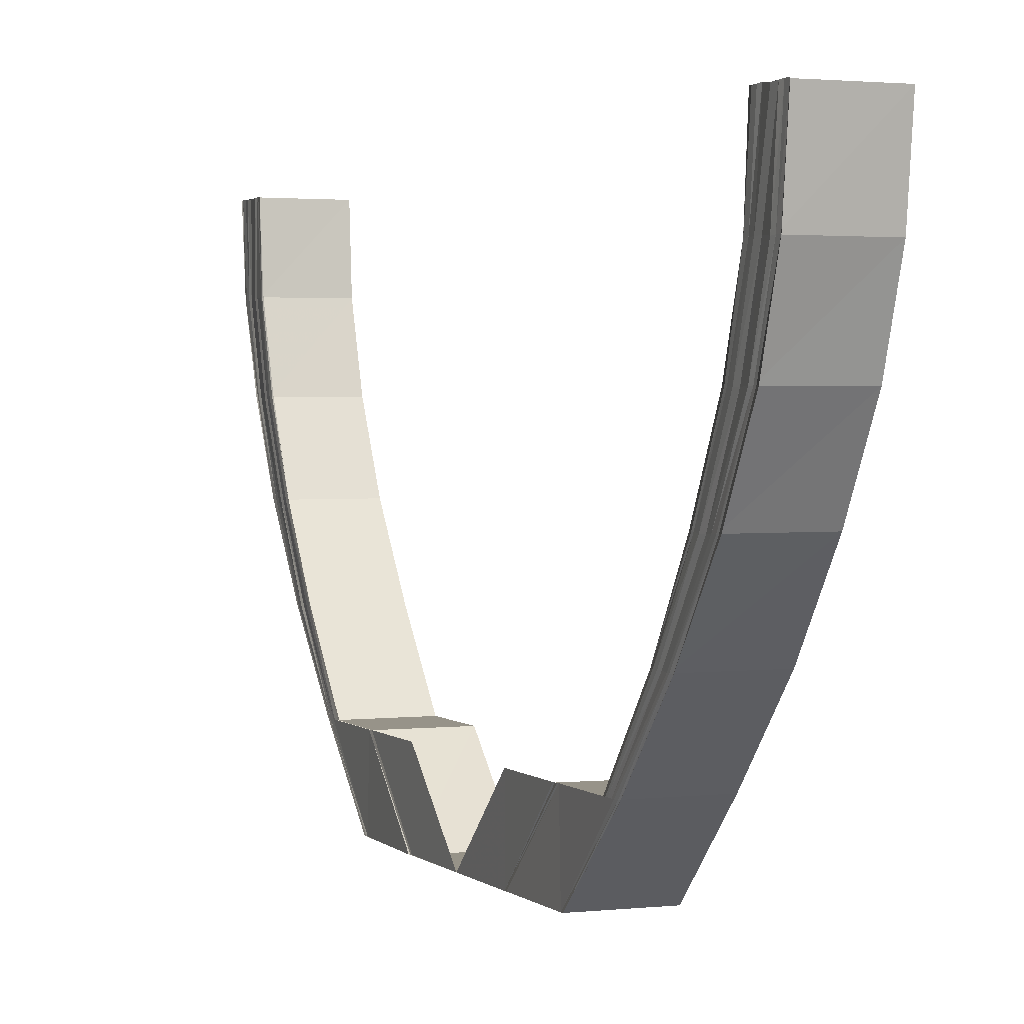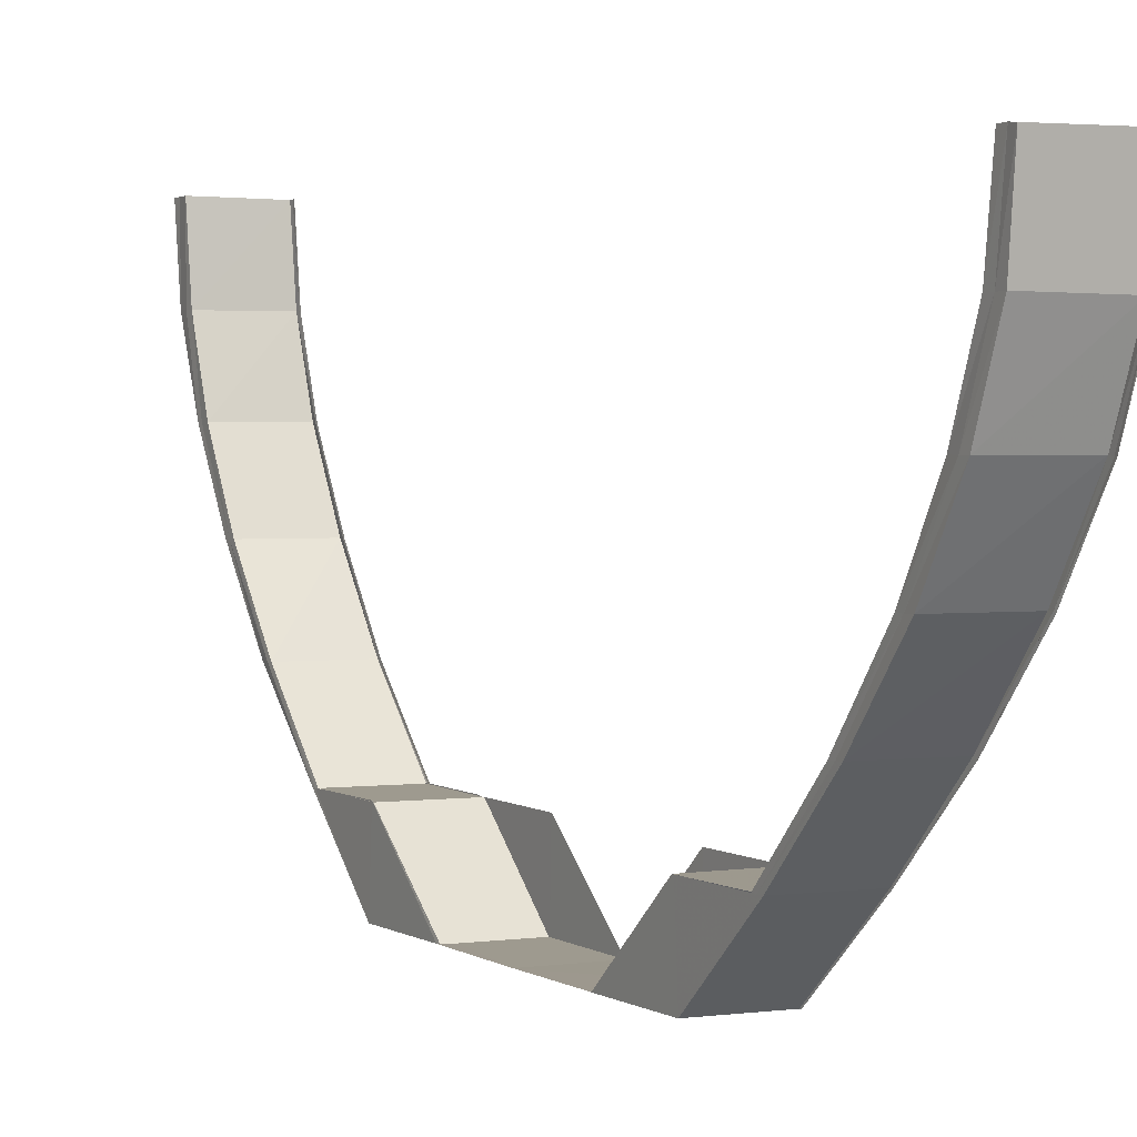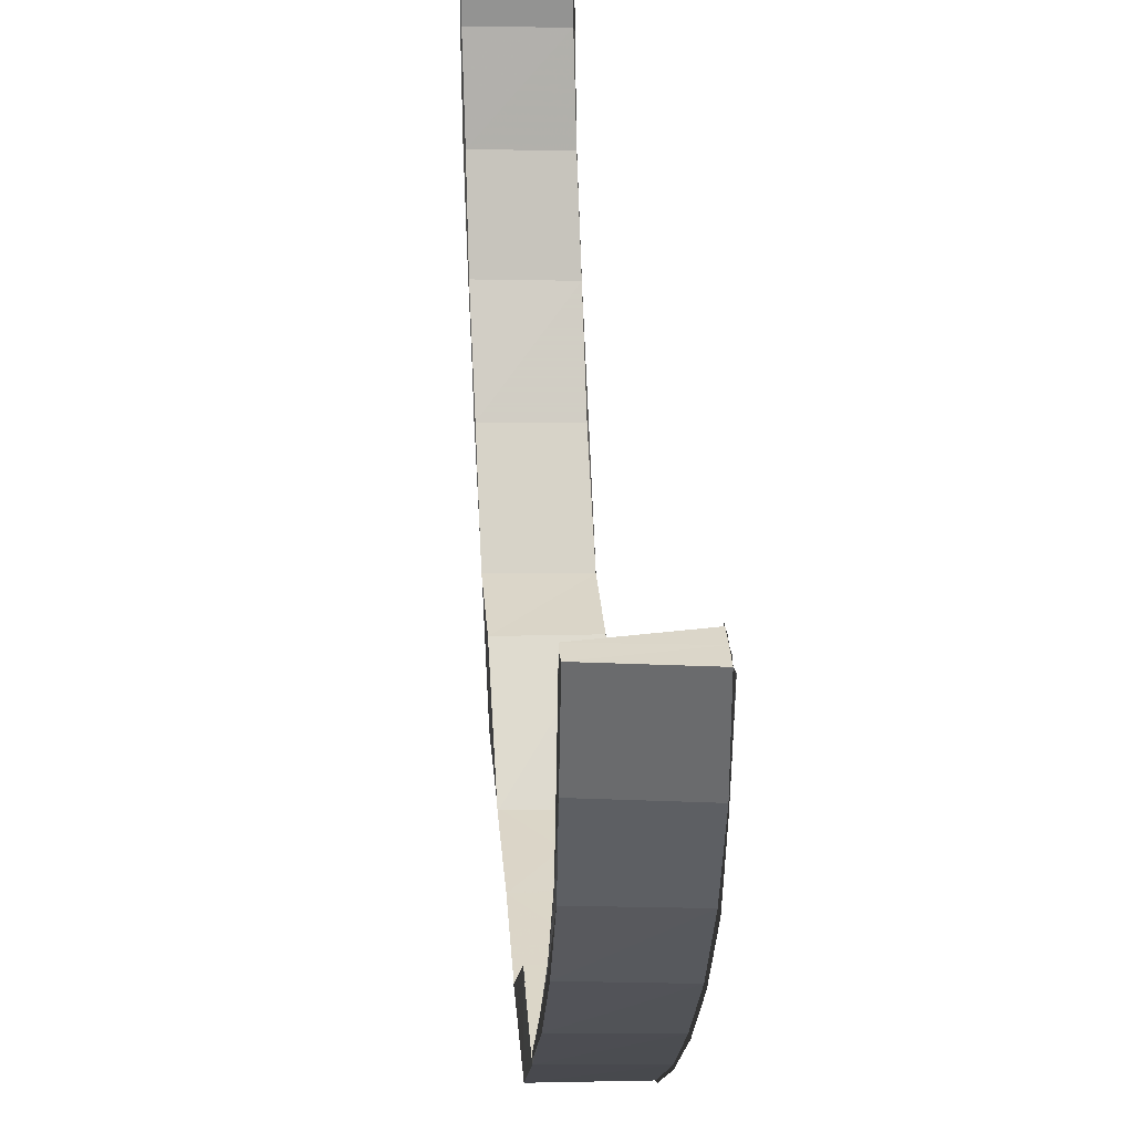
<metadata>
{"format":"obj","ext":"obj","renderer":"f3d","projection":"perspective","resolution":1024,"background":"white","views":[{"elev":1.6,"azim":159.8,"up":"+Y"},{"elev":3.4,"azim":-29.1,"up":"+Y"},{"elev":29.7,"azim":-4.1,"up":"+Y"}]}
</metadata>
<code>
o 23651
v 2221 1872 12.52
v 2221 1872 12.52
v 2221 1872 12.52
v 2221 1872 12.52
v 2221 1872 12.52
v 2221 1872 12.51
v 2221 1872 12.52
v 2221 1872 12.52
v 2221 1872 12.51
v 2221 1872 12.51
v 2221 1872 12.51
v 2221 1872 12.51
v 2221 1872 12.51
v 2221 1872 12.51
v 2221 1872 12.51
v 2221 1872 12.51
v 2221 1872 12.51
v 2221 1872 12.51
v 2221 1872 12.51
v 2221 1872 12.51
v 2221 1872 12.52
v 2221 1872 12.5
v 2221 1872 12.51
v 2221 1872 12.5
v 2221 1872 12.5
v 2221 1872 12.49
v 2221 1872 12.5
v 2221 1872 12.48
v 2221 1872 12.49
v 2221 1872 12.51
v 2221 1872 12.5
v 2221 1872 12.51
v 2221 1872 12.51
v 2221 1872 12.51
v 2221 1872 12.51
v 2221 1872 12.51
v 2221 1872 12.5
v 2221 1872 12.51
v 2221 1872 12.52
v 2221 1872 12.52
v 2221 1872 12.51
v 2221 1872 12.51
v 2221 1872 12.52
v 2221 1872 12.51
v 2221 1872 12.51
v 2221 1872 12.51
v 2221 1872 12.51
v 2221 1872 12.51
v 2221 1872 12.51
v 2221 1872 12.5
v 2221 1872 12.5
v 2221 1872 12.51
v 2221 1872 12.51
v 2221 1872 12.5
v 2221 1872 12.5
v 2221 1872 12.51
v 2221 1872 12.5
v 2221 1872 12.49
v 2221 1872 12.5
v 2221 1872 12.5
v 2221 1872 12.5
v 2221 1872 12.49
v 2221 1872 12.49
v 2221 1872 12.5
v 2221 1872 12.5
v 2221 1872 12.51
v 2221 1872 12.51
v 2221 1872 12.51
v 2221 1872 12.51
v 2221 1872 12.51
v 2221 1872 12.51
v 2221 1872 12.5
v 2221 1872 12.5
v 2221 1872 12.5
v 2221 1872 12.49
v 2221 1872 12.49
v 2221 1872 12.49
v 2221 1872 12.48
v 2221 1872 12.48
v 2221 1872 12.48
v 2221 1872 12.48
v 2221 1872 12.49
v 2221 1872 12.5
v 2221 1872 12.49
v 2221 1872 12.48
v 2221 1872 12.48
v 2221 1872 12.48
v 2221 1872 12.49
v 2221 1872 12.49
v 2221 1872 12.49
v 2221 1872 12.49
v 2221 1872 12.5
v 2221 1872 12.51
v 2221 1872 12.49
v 2221 1872 12.49
v 2221 1872 12.49
v 2221 1872 12.48
v 2221 1872 12.47
v 2221 1872 12.48
v 2221 1872 12.46
v 2221 1872 12.46
v 2221 1872 12.47
v 2221 1872 12.46
v 2221 1872 12.47
v 2221 1872 12.46
v 2221 1872 12.47
v 2221 1872 12.46
v 2221 1872 12.46
v 2221 1872 12.48
v 2221 1872 12.49
v 2221 1872 12.49
v 2221 1872 12.49
v 2221 1872 12.48
v 2221 1872 12.48
v 2221 1872 12.49
v 2221 1872 12.46
v 2221 1872 12.47
v 2221 1872 12.47
v 2221 1872 12.47
v 2221 1872 12.48
v 2221 1872 12.45
v 2221 1872 12.46
v 2221 1872 12.45
v 2221 1872 12.46
v 2221 1872 12.46
v 2221 1872 12.47
v 2221 1872 12.48
v 2221 1872 12.47
v 2221 1872 12.46
v 2221 1872 12.48
v 2221 1872 12.49
v 2221 1872 12.48
v 2221 1872 12.49
v 2221 1872 12.49
v 2221 1872 12.5
v 2221 1872 12.48
v 2221 1872 12.48
v 2221 1872 12.48
v 2221 1872 12.49
v 2221 1872 12.49
v 2221 1872 12.49
v 2221 1872 12.49
v 2221 1872 12.49
v 2221 1872 12.49
v 2221 1872 12.49
v 2221 1872 12.5
v 2221 1872 12.5
v 2221 1872 12.5
v 2221 1872 12.5
v 2221 1872 12.5
v 2221 1872 12.5
v 2221 1872 12.5
v 2221 1872 12.5
v 2221 1872 12.5
v 2221 1872 12.51
v 2221 1872 12.51
v 2221 1872 12.5
v 2221 1872 12.51
v 2221 1872 12.5
v 2221 1872 12.51
v 2221 1872 12.51
v 2221 1872 12.5
v 2221 1872 12.51
v 2221 1872 12.51
v 2221 1872 12.51
v 2221 1872 12.51
v 2221 1872 12.51
v 2221 1872 12.51
v 2221 1872 12.51
v 2221 1872 12.51
v 2221 1872 12.52
v 2221 1872 12.51
v 2221 1872 12.51
v 2221 1872 12.52
v 2221 1872 12.51
v 2221 1872 12.51
v 2221 1872 12.52
v 2221 1872 12.52
v 2221 1872 12.52
v 2221 1872 12.52
v 2221 1872 12.51
v 2221 1872 12.52
v 2221 1872 12.52
v 2221 1872 12.52
v 2221 1872 12.51
v 2221 1872 12.51
v 2221 1872 12.51
v 2221 1872 12.51
v 2221 1872 12.51
v 2221 1872 12.51
v 2221 1872 12.51
v 2221 1872 12.51
v 2221 1872 12.51
v 2221 1872 12.51
v 2221 1872 12.5
v 2221 1872 12.51
v 2221 1872 12.51
v 2221 1872 12.51
v 2221 1872 12.49
v 2221 1872 12.5
v 2221 1872 12.5
v 2221 1872 12.5
v 2221 1872 12.48
v 2221 1872 12.5
v 2221 1872 12.5
v 2221 1872 12.49
v 2221 1872 12.49
v 2221 1872 12.49
v 2221 1872 12.48
v 2221 1872 12.5
v 2221 1872 12.49
v 2221 1872 12.49
v 2221 1872 12.49
v 2221 1872 12.48
v 2221 1872 12.5
v 2221 1872 12.5
v 2221 1872 12.5
v 2221 1872 12.49
v 2221 1872 12.48
v 2221 1872 12.49
v 2221 1872 12.49
v 2221 1872 12.5
v 2221 1872 12.51
v 2221 1872 12.51
v 2221 1872 12.51
v 2221 1872 12.5
v 2221 1872 12.5
v 2221 1872 12.51
v 2221 1872 12.51
v 2221 1872 12.51
v 2221 1872 12.51
v 2221 1872 12.51
v 2221 1872 12.51
v 2221 1872 12.51
v 2221 1872 12.51
v 2221 1872 12.51
v 2221 1872 12.51
v 2221 1872 12.51
v 2221 1872 12.51
v 2221 1872 12.51
v 2221 1872 12.51
v 2221 1872 12.51
v 2221 1872 12.51
v 2221 1872 12.51
v 2221 1872 12.51
v 2221 1872 12.51
v 2221 1872 12.51
v 2221 1872 12.5
v 2221 1872 12.5
v 2221 1872 12.51
v 2221 1872 12.51
v 2221 1872 12.5
v 2221 1872 12.51
v 2221 1872 12.51
v 2221 1872 12.51
v 2221 1872 12.51
v 2221 1872 12.51
v 2221 1872 12.51
v 2221 1872 12.51
v 2221 1872 12.51
v 2221 1872 12.51
v 2221 1872 12.51
v 2221 1872 12.51
v 2221 1872 12.51
v 2221 1872 12.51
v 2221 1872 12.51
v 2221 1872 12.5
v 2221 1872 12.5
v 2221 1872 12.5
v 2221 1872 12.49
v 2221 1872 12.5
v 2221 1872 12.46
v 2221 1872 12.46
v 2221 1872 12.47
v 2221 1872 12.46
v 2221 1872 12.45
v 2221 1872 12.44
v 2221 1872 12.44
v 2221 1872 12.44
v 2221 1872 12.43
v 2221 1872 12.45
v 2221 1872 12.45
v 2221 1872 12.44
v 2221 1872 12.44
v 2221 1872 12.43
v 2221 1872 12.44
v 2221 1872 12.44
v 2221 1872 12.45
v 2221 1872 12.44
v 2221 1872 12.44
v 2221 1872 12.43
v 2221 1872 12.44
v 2221 1872 12.43
v 2221 1872 12.44
v 2221 1872 12.43
v 2221 1872 12.44
v 2221 1872 12.43
v 2221 1872 12.42
v 2221 1872 12.41
v 2221 1872 12.42
v 2221 1872 12.41
v 2221 1872 12.43
v 2221 1872 12.41
v 2221 1872 12.43
v 2221 1872 12.43
v 2221 1872 12.4
v 2221 1872 12.41
v 2221 1872 12.44
v 2221 1872 12.44
v 2221 1872 12.43
v 2221 1872 12.39
v 2221 1872 12.4
v 2221 1872 12.39
v 2221 1872 12.39
v 2221 1872 12.44
v 2221 1872 12.45
v 2221 1872 12.45
v 2221 1872 12.39
v 2221 1872 12.39
v 2221 1872 12.44
v 2221 1872 12.43
v 2221 1872 12.44
v 2221 1872 12.43
v 2221 1872 12.43
v 2221 1872 12.43
v 2221 1872 12.44
v 2221 1872 12.42
v 2221 1872 12.42
v 2221 1872 12.43
v 2221 1872 12.43
v 2221 1872 12.44
v 2221 1872 12.42
v 2221 1872 12.41
v 2221 1872 12.42
v 2221 1872 12.42
v 2221 1872 12.42
v 2221 1872 12.41
v 2221 1872 12.41
v 2221 1872 12.42
v 2221 1872 12.4
v 2221 1872 12.41
v 2221 1872 12.41
v 2221 1872 12.41
v 2221 1872 12.41
v 2221 1872 12.4
v 2221 1872 12.4
v 2221 1872 12.41
v 2221 1872 12.4
v 2221 1872 12.4
v 2221 1872 12.4
v 2221 1872 12.4
v 2221 1872 12.4
v 2221 1872 12.4
v 2221 1872 12.4
v 2221 1872 12.4
v 2221 1872 12.39
v 2221 1872 12.39
v 2221 1872 12.4
v 2221 1872 12.4
v 2221 1872 12.4
v 2221 1872 12.39
v 2221 1872 12.39
v 2221 1872 12.4
v 2221 1872 12.39
v 2221 1872 12.39
v 2221 1872 12.39
v 2221 1872 12.39
v 2221 1872 12.39
v 2221 1872 12.39
v 2221 1872 12.39
v 2221 1872 12.39
v 2221 1872 12.39
v 2221 1872 12.39
v 2221 1872 12.39
v 2221 1872 12.39
v 2221 1872 12.4
v 2221 1872 12.4
v 2221 1872 12.4
v 2221 1872 12.41
v 2221 1872 12.41
v 2221 1872 12.42
v 2221 1872 12.39
v 2221 1872 12.39
v 2221 1872 12.39
v 2221 1872 12.39
v 2221 1872 12.39
v 2221 1872 12.39
v 2221 1872 12.39
v 2221 1872 12.39
v 2221 1872 12.39
v 2221 1872 12.39
v 2221 1872 12.39
v 2221 1872 12.39
v 2221 1872 12.39
v 2221 1872 12.39
v 2221 1872 12.39
v 2221 1872 12.39
v 2221 1872 12.39
v 2221 1872 12.39
v 2221 1872 12.39
v 2221 1872 12.39
v 2221 1872 12.39
v 2221 1872 12.39
v 2221 1872 12.39
v 2221 1872 12.39
v 2221 1872 12.39
v 2221 1872 12.39
v 2221 1872 12.39
v 2221 1872 12.39
v 2221 1872 12.4
v 2221 1872 12.39
v 2221 1872 12.39
v 2221 1872 12.39
v 2221 1872 12.4
v 2221 1872 12.4
v 2221 1872 12.4
v 2221 1872 12.4
v 2221 1872 12.4
v 2221 1872 12.41
v 2221 1872 12.4
v 2221 1872 12.4
v 2221 1872 12.4
v 2221 1872 12.4
v 2221 1872 12.4
v 2221 1872 12.41
v 2221 1872 12.4
v 2221 1872 12.41
v 2221 1872 12.41
v 2221 1872 12.42
v 2221 1872 12.43
v 2221 1872 12.41
v 2221 1872 12.41
v 2221 1872 12.41
v 2221 1872 12.43
v 2221 1872 12.4
v 2221 1872 12.41
v 2221 1872 12.41
v 2221 1872 12.43
v 2221 1872 12.4
v 2221 1872 12.41
v 2221 1872 12.43
v 2221 1872 12.43
v 2221 1872 12.41
v 2221 1872 12.43
v 2221 1872 12.41
v 2221 1872 12.41
v 2221 1872 12.41
v 2221 1872 12.41
v 2221 1872 12.41
v 2221 1872 12.41
v 2221 1872 12.41
v 2221 1872 12.4
v 2221 1872 12.4
v 2221 1872 12.41
v 2221 1872 12.41
v 2221 1872 12.4
v 2221 1872 12.42
v 2221 1872 12.41
v 2221 1872 12.4
v 2221 1872 12.4
v 2221 1872 12.4
v 2221 1872 12.4
v 2221 1872 12.4
v 2221 1872 12.41
v 2221 1872 12.42
v 2221 1872 12.4
v 2221 1872 12.39
v 2221 1872 12.4
v 2221 1872 12.4
v 2221 1872 12.4
v 2221 1872 12.39
v 2221 1872 12.39
v 2221 1872 12.4
v 2221 1872 12.4
v 2221 1872 12.41
v 2221 1872 12.39
v 2221 1872 12.39
v 2221 1872 12.39
v 2221 1872 12.39
v 2221 1872 12.39
v 2221 1872 12.39
v 2221 1872 12.39
v 2221 1872 12.39
v 2221 1872 12.39
v 2221 1872 12.4
v 2221 1872 12.41
v 2221 1872 12.42
v 2221 1872 12.4
v 2221 1872 12.41
v 2221 1872 12.41
v 2221 1872 12.41
v 2221 1872 12.42
v 2221 1872 12.4
v 2221 1872 12.4
v 2221 1872 12.42
v 2221 1872 12.42
v 2221 1872 12.42
v 2221 1872 12.4
v 2221 1872 12.41
v 2221 1872 12.41
v 2221 1872 12.41
v 2221 1872 12.41
v 2221 1872 12.39
v 2221 1872 12.39
v 2221 1872 12.4
v 2221 1872 12.4
v 2221 1872 12.4
v 2221 1872 12.4
v 2221 1872 12.4
v 2221 1872 12.4
v 2221 1872 12.4
v 2221 1872 12.4
v 2221 1872 12.39
v 2221 1872 12.39
v 2221 1872 12.39
v 2221 1872 12.4
v 2221 1872 12.4
v 2221 1872 12.4
v 2221 1872 12.4
v 2221 1872 12.39
v 2221 1872 12.39
v 2221 1872 12.39
v 2221 1872 12.39
v 2221 1872 12.39
v 2221 1872 12.39
v 2221 1872 12.39
v 2221 1872 12.39
v 2221 1872 12.39
v 2221 1872 12.39
v 2221 1872 12.39
v 2221 1872 12.39
v 2221 1872 12.39
v 2221 1872 12.39
v 2221 1872 12.39
v 2221 1872 12.39
v 2221 1872 12.39
v 2221 1872 12.39
v 2221 1872 12.39
v 2221 1872 12.39
v 2221 1872 12.46
v 2221 1872 12.45
v 2221 1872 12.46
v 2221 1872 12.46
v 2221 1872 12.46
v 2221 1872 12.42
v 2221 1872 12.42
v 2221 1872 12.42
v 2221 1872 12.41
v 2221 1872 12.41
v 2221 1872 12.41
v 2221 1872 12.4
v 2221 1872 12.4
v 2221 1872 12.4
v 2221 1872 12.39
v 2221 1872 12.39
f 1 2 3
f 2 4 5
f 6 4 5
f 7 6 3
f 8 6 9
f 10 8 11
f 12 10 11
f 13 12 11
f 14 13 11
f 9 15 11
f 16 15 9
f 6 17 15
f 18 19 16
f 20 18 21
f 19 22 23
f 22 24 25
f 24 26 27
f 26 28 29
f 23 30 15
f 25 31 30
f 15 30 32
f 15 32 11
f 11 32 33
f 32 34 33
f 33 34 35
f 30 36 32
f 32 36 34
f 30 31 36
f 17 37 30
f 38 17 39
f 40 41 39
f 17 42 43
f 41 42 43
f 44 37 45
f 46 47 45
f 47 48 49
f 37 48 49
f 37 50 31
f 51 50 52
f 53 54 52
f 54 55 56
f 50 55 56
f 27 57 31
f 50 58 57
f 59 58 60
f 61 62 60
f 62 63 64
f 58 63 64
f 31 57 65
f 31 65 36
f 36 65 66
f 36 66 34
f 34 66 67
f 67 68 69
f 70 71 68
f 72 73 71
f 66 74 70
f 65 74 66
f 74 75 72
f 76 77 73
f 78 79 77
f 75 80 76
f 80 81 82
f 75 82 83
f 84 80 75
f 85 86 82
f 85 87 88
f 89 85 90
f 89 85 91
f 92 84 75
f 92 75 74
f 65 92 74
f 74 83 93
f 57 92 65
f 94 95 83
f 57 96 92
f 96 84 92
f 29 96 57
f 96 97 84
f 97 98 84
f 99 97 96
f 97 100 98
f 100 101 98
f 98 101 102
f 101 103 102
f 102 103 104
f 103 105 106
f 107 108 106
f 58 109 96
f 110 109 111
f 112 113 111
f 109 114 115
f 113 114 115
f 116 107 117
f 118 116 117
f 118 116 119
f 104 119 120
f 78 104 120
f 116 121 122
f 121 123 122
f 123 121 124
f 122 125 126
f 126 125 127
f 128 129 126
f 126 130 131
f 127 132 133
f 134 133 135
f 136 137 133
f 136 138 139
f 140 136 141
f 140 136 142
f 143 144 135
f 143 145 146
f 147 143 148
f 147 143 149
f 150 135 151
f 152 153 151
f 152 154 155
f 156 152 157
f 156 152 158
f 159 151 160
f 161 162 160
f 161 163 164
f 165 161 166
f 165 161 167
f 168 160 169
f 170 169 171
f 172 173 169
f 174 175 171
f 172 176 177
f 174 178 179
f 180 172 181
f 180 172 182
f 183 174 21
f 183 174 184
f 185 186 170
f 187 185 188
f 189 186 185
f 190 185 191
f 192 193 190
f 193 194 185
f 194 195 186
f 185 196 197
f 186 198 196
f 195 199 200
f 186 200 168
f 200 201 198
f 202 200 186
f 199 203 204
f 204 205 201
f 200 204 159
f 206 204 200
f 207 131 205
f 120 207 204
f 204 207 150
f 208 209 206
f 210 208 202
f 211 209 212
f 213 214 212
f 215 208 216
f 217 218 216
f 214 219 220
f 209 219 220
f 208 221 222
f 218 221 222
f 223 210 224
f 225 226 224
f 226 227 228
f 210 227 228
f 229 210 189
f 230 229 231
f 232 233 231
f 233 234 235
f 229 234 235
f 236 229 187
f 237 236 238
f 237 236 239
f 240 241 239
f 236 242 243
f 241 242 243
f 34 244 245
f 66 93 244
f 246 247 245
f 248 249 93
f 246 250 251
f 248 252 253
f 254 246 255
f 254 246 256
f 257 248 258
f 257 248 259
f 260 261 262
f 260 261 263
f 261 264 265
f 261 266 244
f 267 94 268
f 267 94 269
f 94 270 271
f 272 273 274
f 127 275 99
f 275 124 99
f 275 276 124
f 277 278 276
f 279 280 278
f 281 279 282
f 283 280 284
f 284 285 286
f 283 287 288
f 289 290 288
f 285 291 292
f 293 291 292
f 294 293 277
f 295 293 294
f 296 295 294
f 297 295 296
f 297 298 295
f 299 298 297
f 300 301 299
f 302 303 297
f 304 300 305
f 301 306 307
f 308 304 309
f 310 305 309
f 306 311 312
f 311 313 314
f 315 309 316
f 282 315 317
f 313 318 319
f 320 321 315
f 322 323 320
f 324 321 320
f 321 325 326
f 327 328 324
f 329 327 324
f 329 330 331
f 332 333 328
f 334 333 335
f 336 337 335
f 337 338 339
f 333 338 339
f 333 340 341
f 342 340 343
f 344 345 343
f 345 346 347
f 340 346 347
f 340 348 349
f 350 348 351
f 352 353 351
f 353 354 355
f 348 354 355
f 348 356 357
f 358 356 359
f 360 361 359
f 361 362 363
f 356 362 363
f 356 364 365
f 366 364 367
f 368 369 367
f 369 370 371
f 364 370 371
f 364 372 373
f 374 373 375
f 376 375 377
f 378 377 379
f 380 379 381
f 364 382 383
f 382 384 383
f 384 385 386
f 382 384 387
f 387 386 388
f 389 382 387
f 384 318 383
f 318 390 383
f 387 391 392
f 318 393 394
f 392 394 395
f 396 393 394
f 396 397 398
f 399 396 400
f 399 396 401
f 402 403 395
f 402 404 405
f 406 402 407
f 406 402 408
f 409 395 410
f 411 412 410
f 411 413 414
f 415 411 416
f 415 411 417
f 418 410 419
f 420 421 419
f 420 422 423
f 424 420 425
f 424 420 426
f 427 419 428
f 429 428 430
f 431 432 430
f 431 433 434
f 435 436 428
f 433 437 438
f 303 437 438
f 435 439 440
f 441 303 442
f 442 443 444
f 445 435 446
f 445 435 447
f 303 448 298
f 449 448 450
f 451 452 450
f 452 453 454
f 448 453 454
f 307 455 298
f 448 456 455
f 298 455 457
f 458 456 459
f 460 461 459
f 461 462 463
f 456 462 463
f 455 464 457
f 457 464 465
f 455 466 464
f 312 466 455
f 456 467 466
f 468 467 469
f 470 471 469
f 471 472 473
f 467 472 473
f 466 474 464
f 464 475 465
f 465 475 327
f 464 474 475
f 466 476 474
f 314 476 466
f 467 477 476
f 478 477 479
f 480 481 479
f 481 482 483
f 477 482 483
f 476 484 474
f 474 485 475
f 474 484 485
f 475 485 380
f 475 486 487
f 485 488 486
f 489 490 487
f 489 491 492
f 493 494 486
f 495 489 496
f 495 489 497
f 493 498 499
f 500 493 501
f 500 493 502
f 485 503 378
f 484 503 485
f 484 504 503
f 503 505 488
f 506 507 488
f 506 508 509
f 510 506 511
f 510 506 512
f 513 514 505
f 513 515 516
f 517 513 518
f 517 513 519
f 520 521 505
f 522 523 521
f 520 522 374
f 383 522 520
f 524 525 521
f 524 526 527
f 528 524 529
f 528 524 530
f 504 383 520
f 531 383 504
f 504 520 503
f 503 520 376
f 532 531 504
f 533 531 532
f 532 504 484
f 476 532 484
f 319 532 476
f 477 390 532
f 534 390 535
f 536 537 535
f 390 538 539
f 537 538 539
f 540 541 542
f 543 541 544
f 321 545 310
f 545 546 325
f 547 548 545
f 549 550 546
f 548 551 549
f 545 549 429
f 341 549 545
f 552 553 550
f 551 554 552
f 549 552 427
f 349 552 549
f 555 388 553
f 554 389 555
f 552 555 418
f 357 555 552
f 555 387 409
f 365 387 555

</code>
